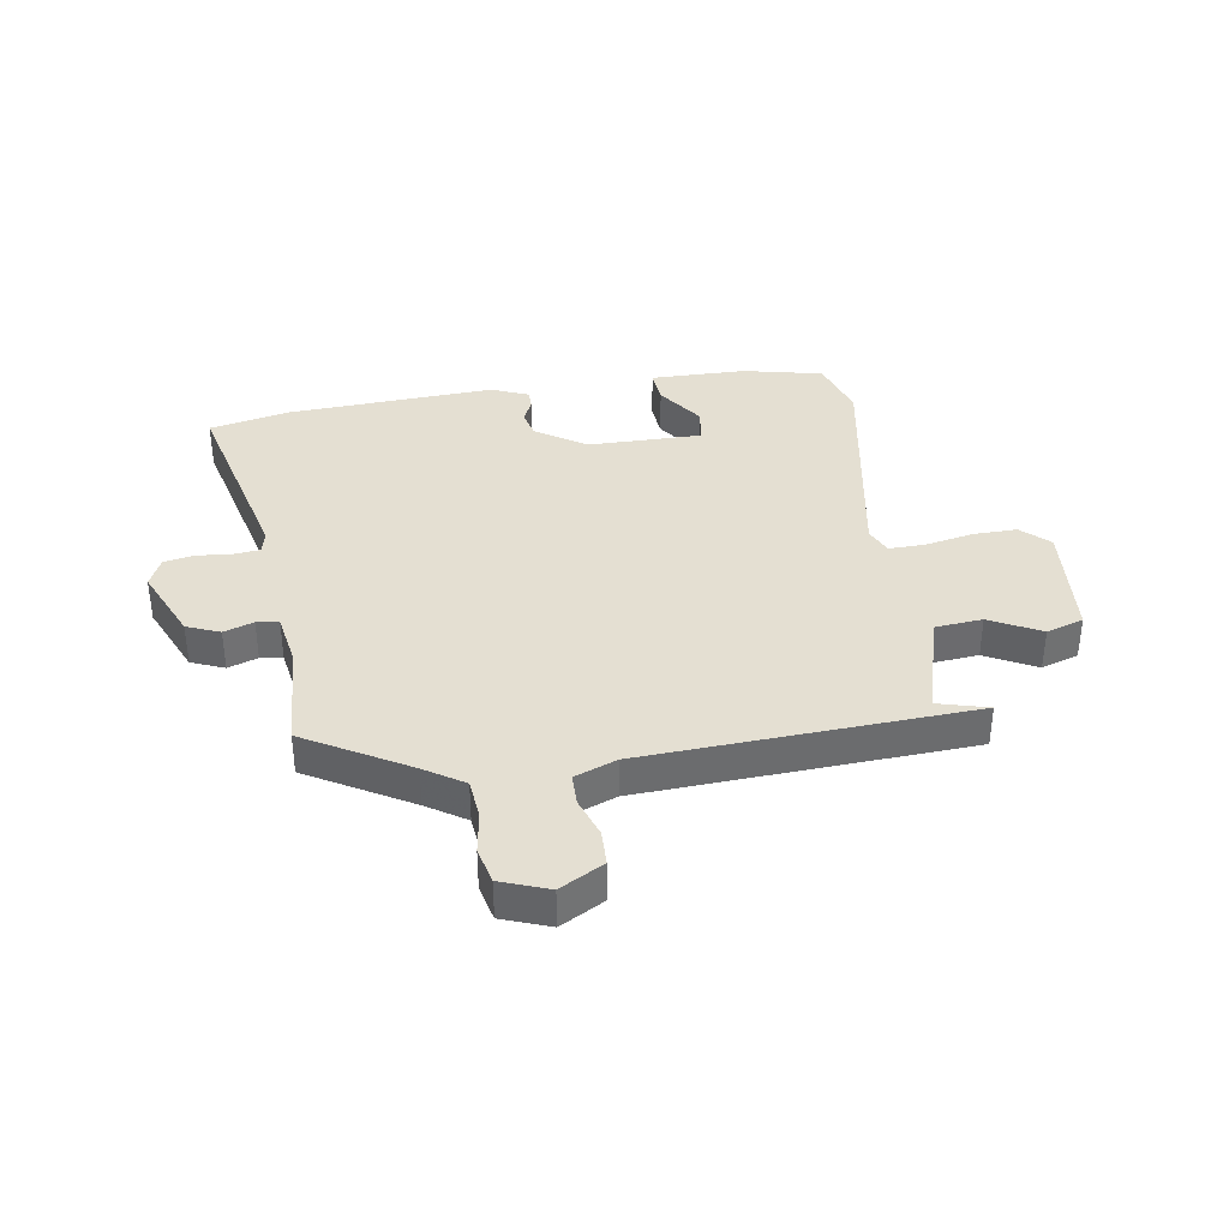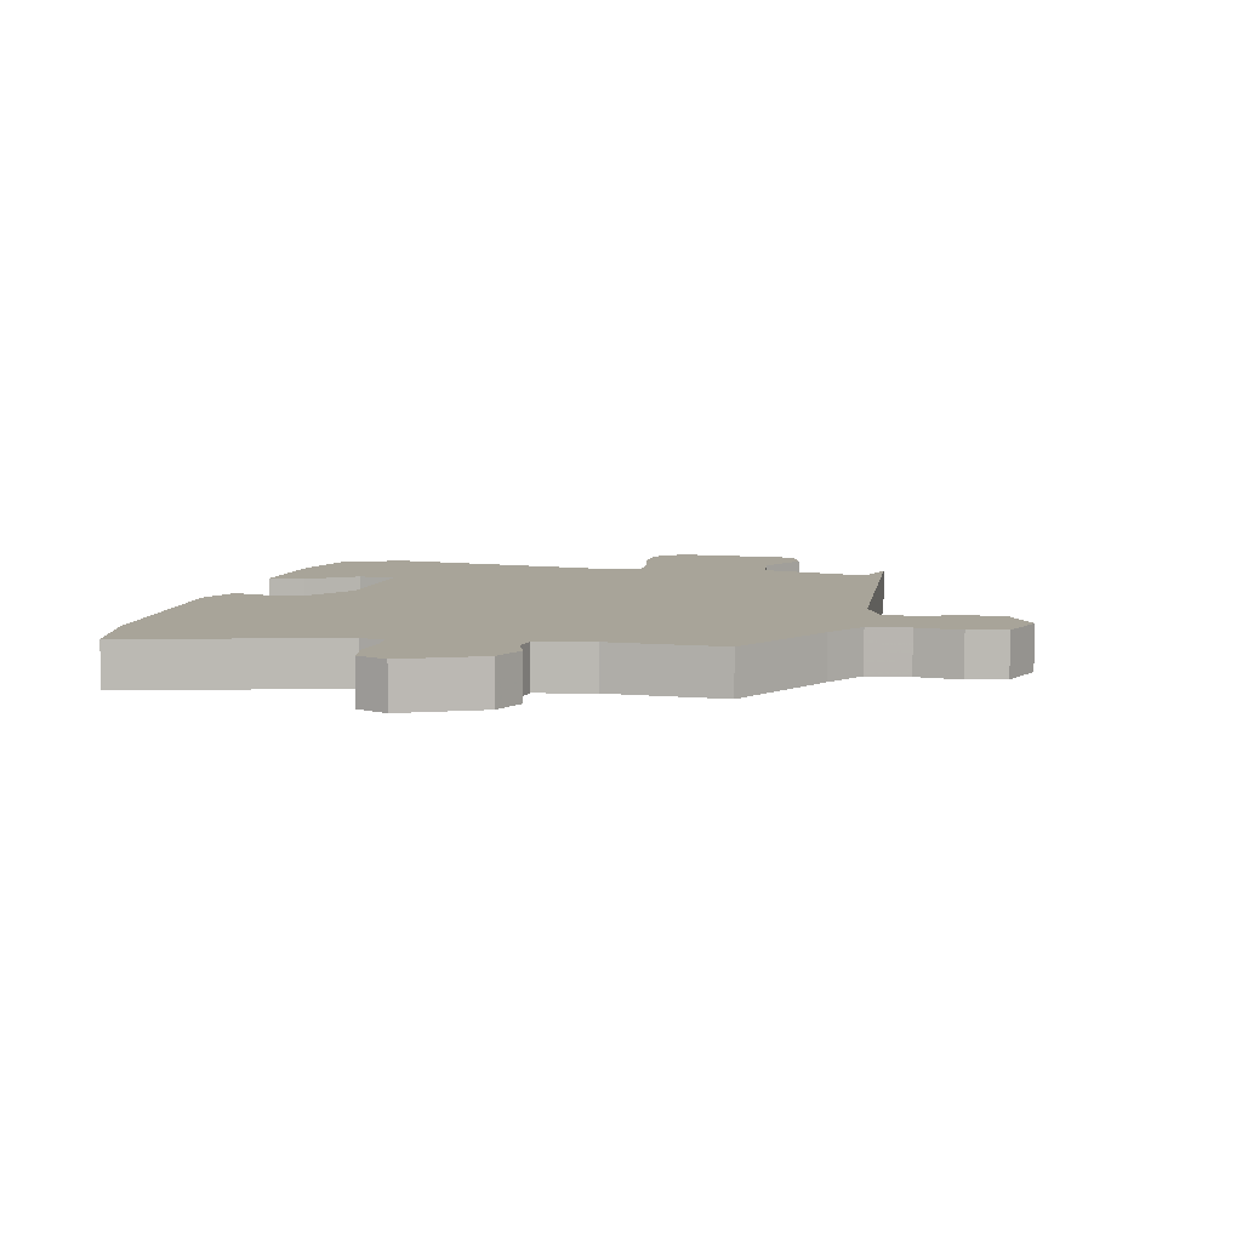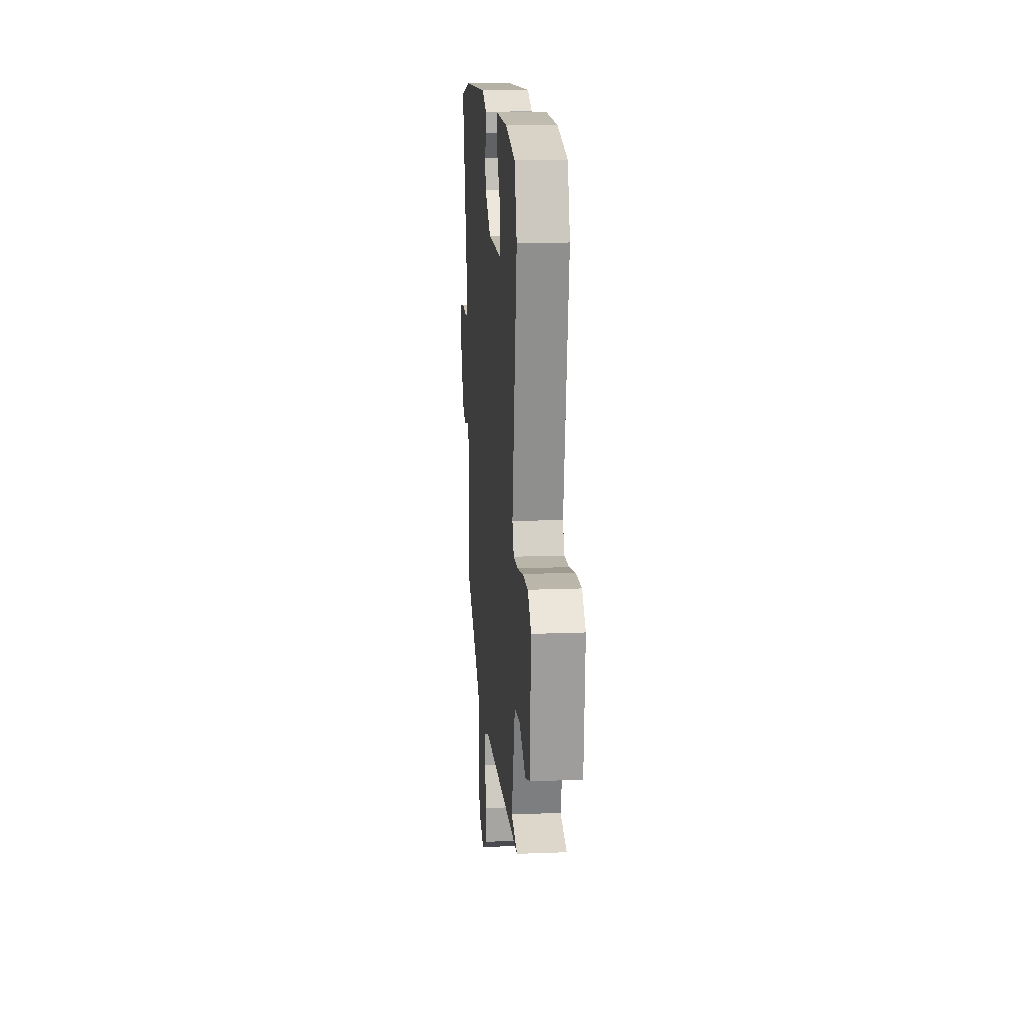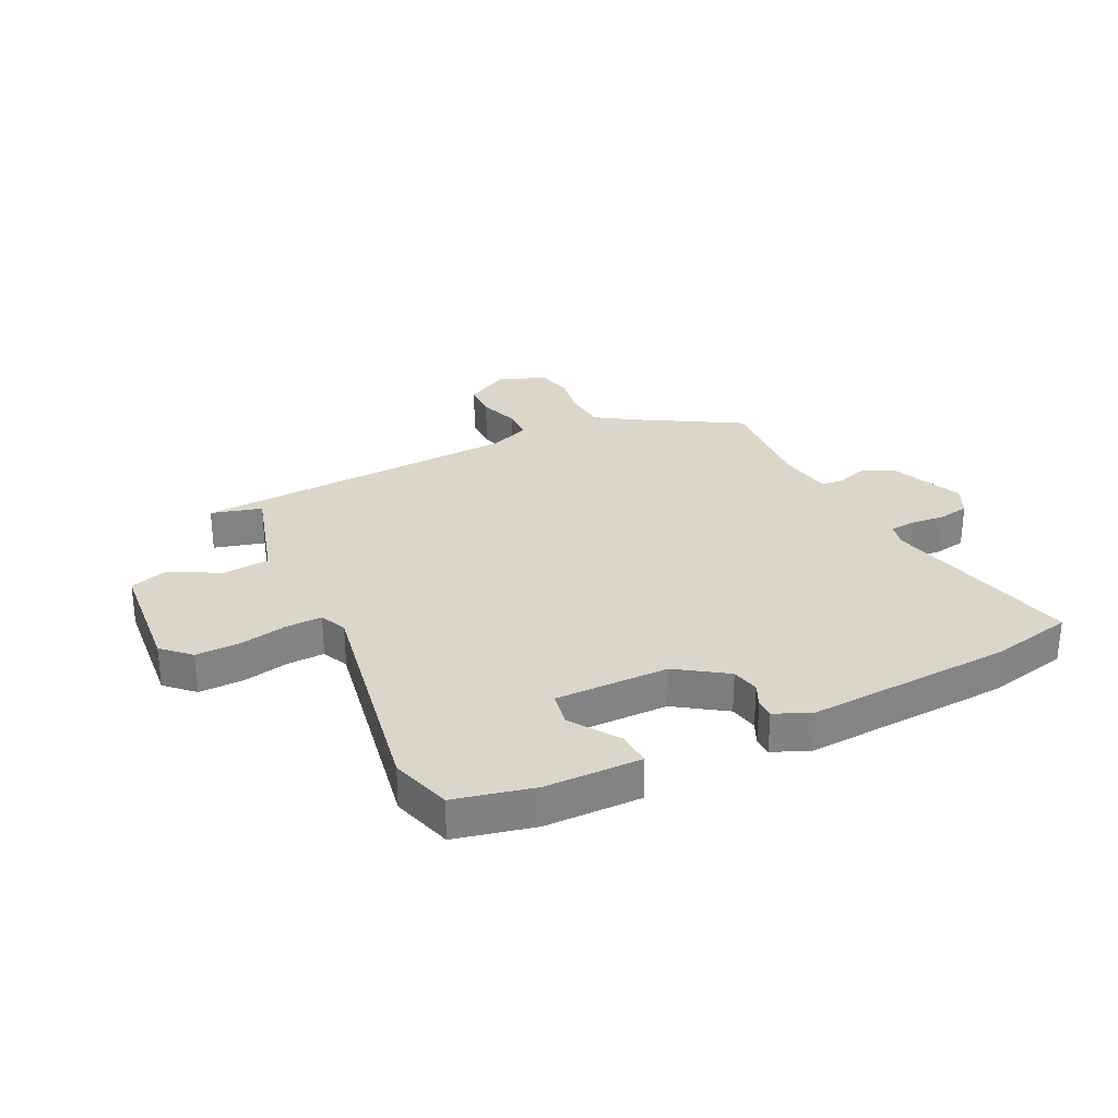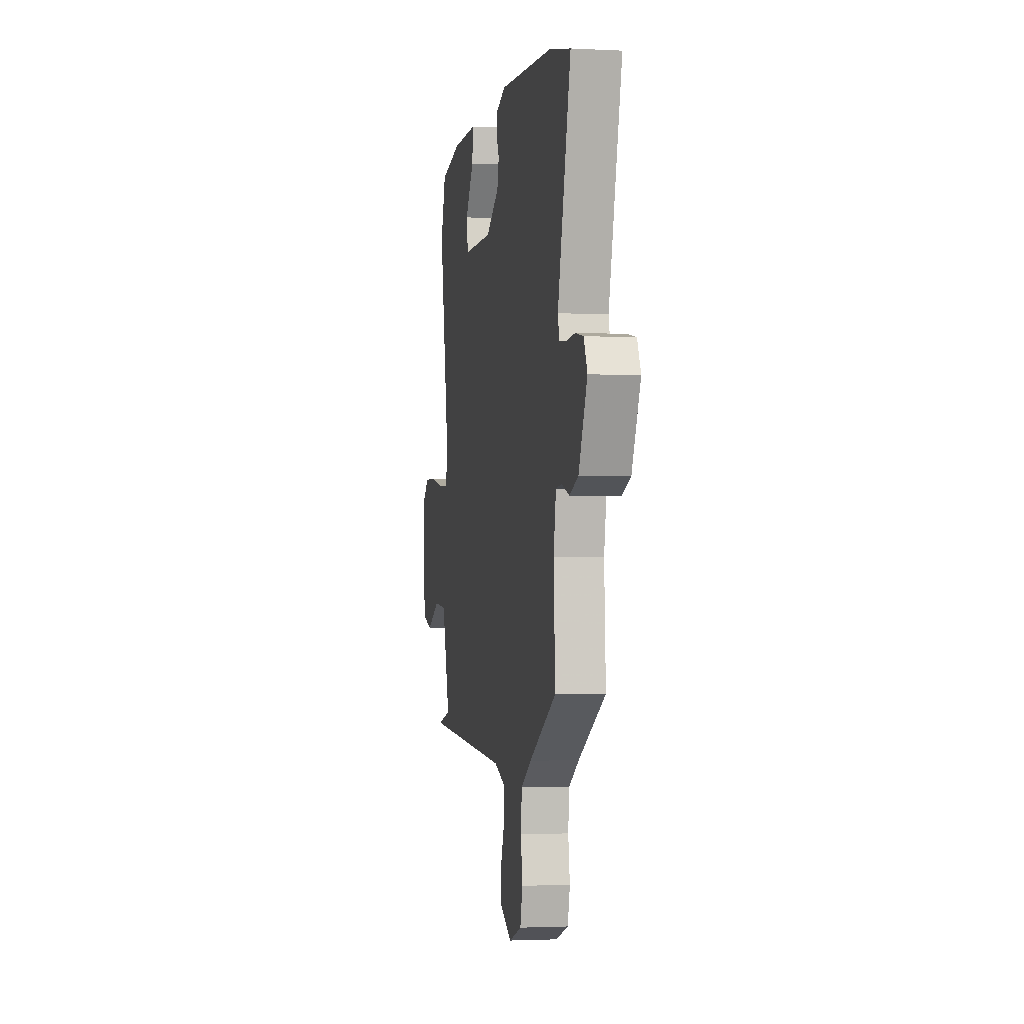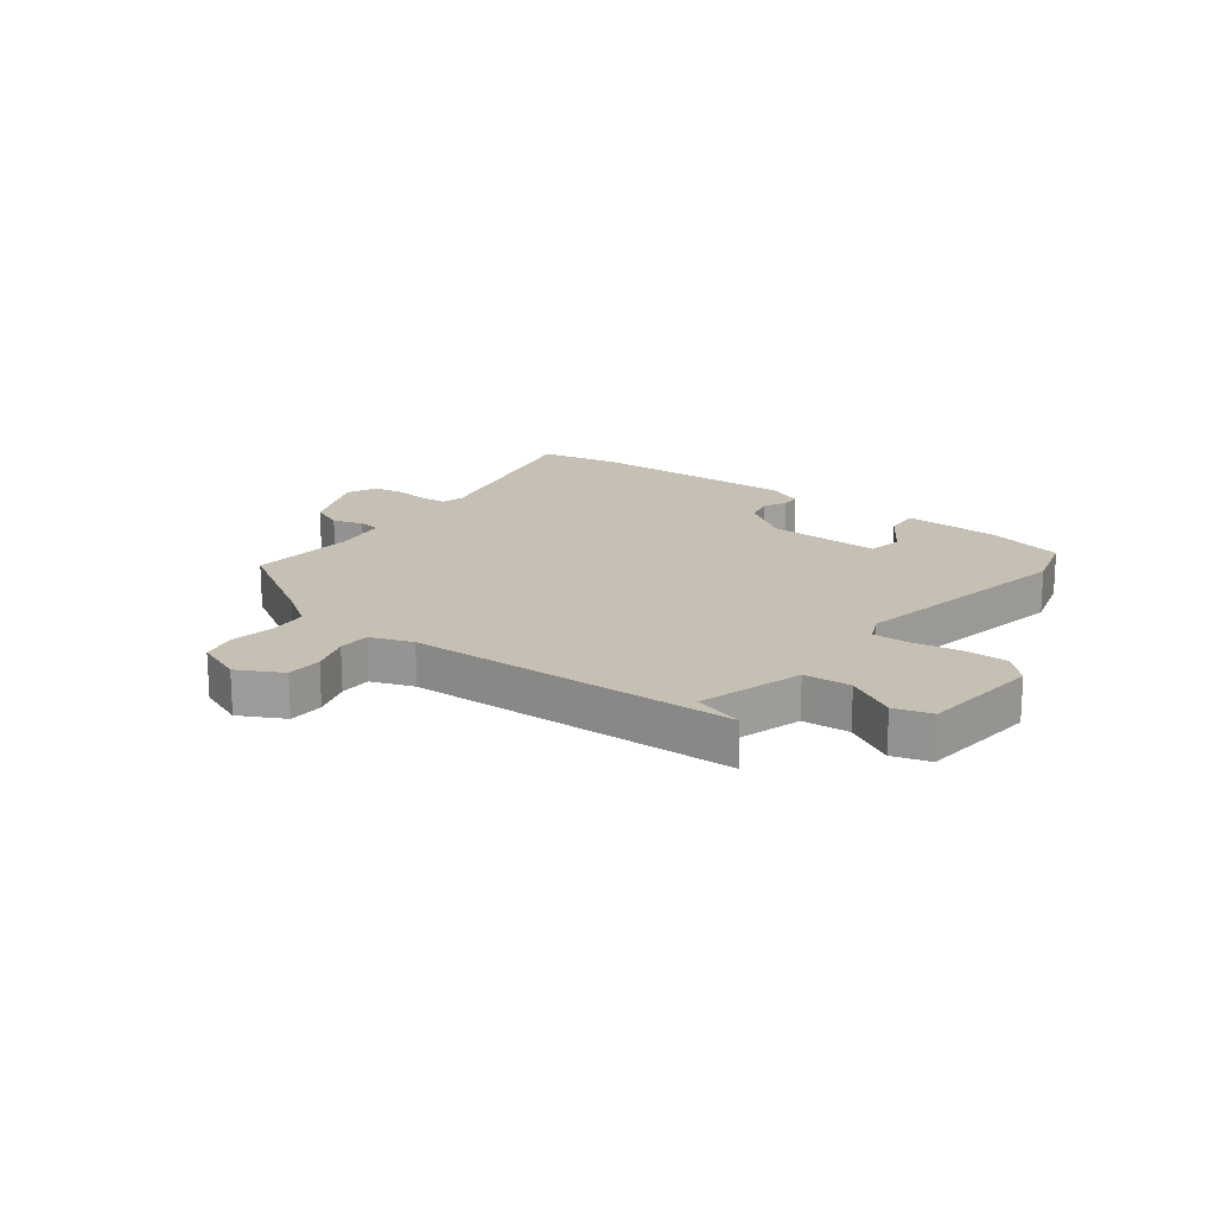
<metadata>
{"format":"obj","ext":"obj","renderer":"f3d","projection":"perspective","resolution":1024,"background":"white","views":[{"elev":36.9,"azim":171.4,"up":"+Y"},{"elev":7.1,"azim":102.2,"up":"+Y"},{"elev":15.5,"azim":-94.7,"up":"+Z"},{"elev":29.8,"azim":-25.4,"up":"+Y"},{"elev":-2.1,"azim":79.6,"up":"+Z"},{"elev":18.1,"azim":-141.4,"up":"+Y"}]}
</metadata>
<code>
v -0.543 0.07 -0.462
v -0.456 0.07 -0.439
v -0.506 0.07 -0.259
v -0.587 0.07 -0.251
v -0.674 0.07 -0.296
v -0.738 0.07 -0.275
v -0.754 0.07 -0.068
v -0.707 0.07 -0.024
v -0.631 0.07 -0.026
v -0.549 0.07 -0.043
v -0.487 0.07 -0.045
v -0.466 0.07 0
v -0.533 0.07 0.396
v -0.5 0.07 0.5
v -0.363 0.07 0.53
v -0.198 0.07 0.531
v -0.203 0.07 0.471
v -0.259 0.07 0.391
v -0.249 0.07 0.331
v -0.053 0.07 0.331
v 0.033 0.07 0.388
v 0.044 0.07 0.436
v 0.026 0.07 0.476
v 0.027 0.07 0.508
v 0.091 0.07 0.534
v 0.445 0.07 0.512
v 0.585 0.07 0.481
v 0.5 0.07 0.141
v 0.509 0.07 0.102
v 0.554 0.07 0.097
v 0.613 0.07 0.102
v 0.665 0.07 0.092
v 0.688 0.07 0.041
v 0.632 0.07 -0.085
v 0.575 0.07 -0.108
v 0.524 0.07 -0.09
v 0.486 0.07 -0.095
v 0.47 0.07 -0.187
v 0.48 0.07 -0.372
v 0.303 0.07 -0.473
v 0.236 0.07 -0.516
v 0.229 0.07 -0.584
v 0.24 0.07 -0.657
v 0.225 0.07 -0.719
v 0.143 0.07 -0.749
v 0.068 0.07 -0.707
v 0.067 0.07 -0.646
v 0.091 0.07 -0.579
v 0.091 0.07 -0.524
v 0.019 0.07 -0.496
v -0.543 0 -0.462
v -0.456 0 -0.439
v -0.506 0 -0.259
v -0.587 0 -0.251
v -0.674 0 -0.296
v -0.738 0 -0.275
v -0.754 0 -0.068
v -0.707 0 -0.024
v -0.631 0 -0.026
v -0.549 0 -0.043
v -0.487 0 -0.045
v -0.466 0 0
v -0.533 0 0.396
v -0.5 0 0.5
v -0.363 0 0.53
v -0.198 0 0.531
v -0.203 0 0.471
v -0.259 0 0.391
v -0.249 0 0.331
v -0.053 0 0.331
v 0.033 0 0.388
v 0.044 0 0.436
v 0.026 0 0.476
v 0.027 0 0.508
v 0.091 0 0.534
v 0.445 0 0.512
v 0.585 0 0.481
v 0.5 0 0.141
v 0.509 0 0.102
v 0.554 0 0.097
v 0.613 0 0.102
v 0.665 0 0.092
v 0.688 0 0.041
v 0.632 0 -0.085
v 0.575 0 -0.108
v 0.524 0 -0.09
v 0.486 0 -0.095
v 0.47 0 -0.187
v 0.48 0 -0.372
v 0.303 0 -0.473
v 0.236 0 -0.516
v 0.229 0 -0.584
v 0.24 0 -0.657
v 0.225 0 -0.719
v 0.143 0 -0.749
v 0.068 0 -0.707
v 0.067 0 -0.646
v 0.091 0 -0.579
v 0.091 0 -0.524
v 0.019 0 -0.496
f 45 46 47 48
f 45 48 49
f 42 43 44 45
f 41 42 45 49
f 40 41 49 50
f 38 39 40 50
f 33 34 35 36
f 33 36 37
f 30 31 32 33
f 29 30 33 37
f 28 29 37 38
f 26 27 28
f 22 23 24 25
f 21 22 25 26
f 20 21 26 28
f 15 16 17 18
f 15 18 19
f 12 13 14 15
f 12 15 19
f 11 12 19 20
f 7 8 9 10
f 7 10 11
f 4 5 6 7
f 3 4 7 11
f 2 3 11 20
f 50 1 2
f 28 38 50
f 2 20 28 50
f 98 97 96 95
f 99 98 95
f 95 94 93 92
f 99 95 92 91
f 100 99 91 90
f 100 90 89 88
f 86 85 84 83
f 87 86 83
f 83 82 81 80
f 87 83 80 79
f 88 87 79 78
f 78 77 76
f 75 74 73 72
f 76 75 72 71
f 78 76 71 70
f 68 67 66 65
f 69 68 65
f 65 64 63 62
f 69 65 62
f 70 69 62 61
f 60 59 58 57
f 61 60 57
f 57 56 55 54
f 61 57 54 53
f 70 61 53 52
f 52 51 100
f 100 88 78
f 100 78 70 52
f 1 51 52 2
f 2 52 53 3
f 3 53 54 4
f 4 54 55 5
f 5 55 56 6
f 6 56 57 7
f 7 57 58 8
f 8 58 59 9
f 9 59 60 10
f 10 60 61 11
f 11 61 62 12
f 12 62 63 13
f 13 63 64 14
f 14 64 65 15
f 15 65 66 16
f 16 66 67 17
f 17 67 68 18
f 18 68 69 19
f 19 69 70 20
f 20 70 71 21
f 21 71 72 22
f 22 72 73 23
f 23 73 74 24
f 24 74 75 25
f 25 75 76 26
f 26 76 77 27
f 27 77 78 28
f 28 78 79 29
f 29 79 80 30
f 30 80 81 31
f 31 81 82 32
f 32 82 83 33
f 33 83 84 34
f 34 84 85 35
f 35 85 86 36
f 36 86 87 37
f 37 87 88 38
f 38 88 89 39
f 39 89 90 40
f 40 90 91 41
f 41 91 92 42
f 42 92 93 43
f 43 93 94 44
f 44 94 95 45
f 45 95 96 46
f 46 96 97 47
f 47 97 98 48
f 48 98 99 49
f 49 99 100 50
f 50 100 51 1

</code>
